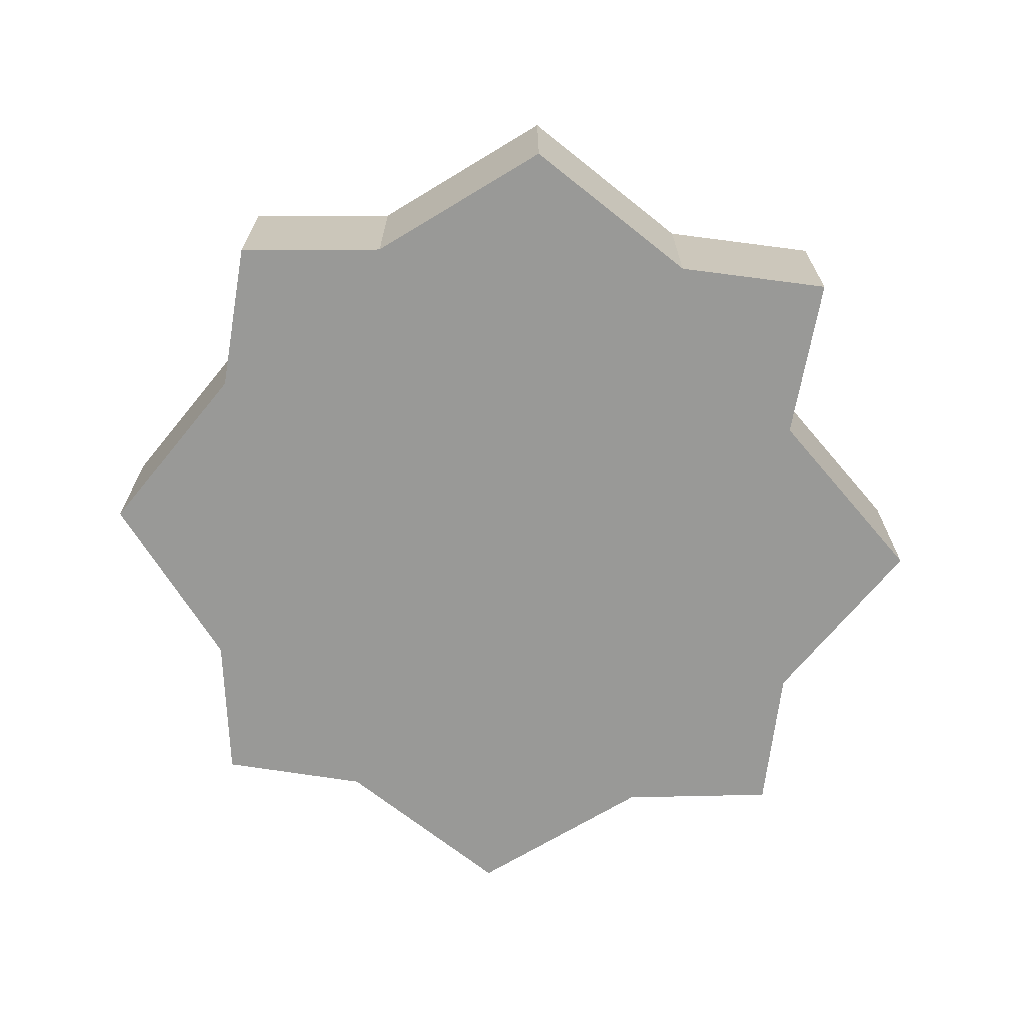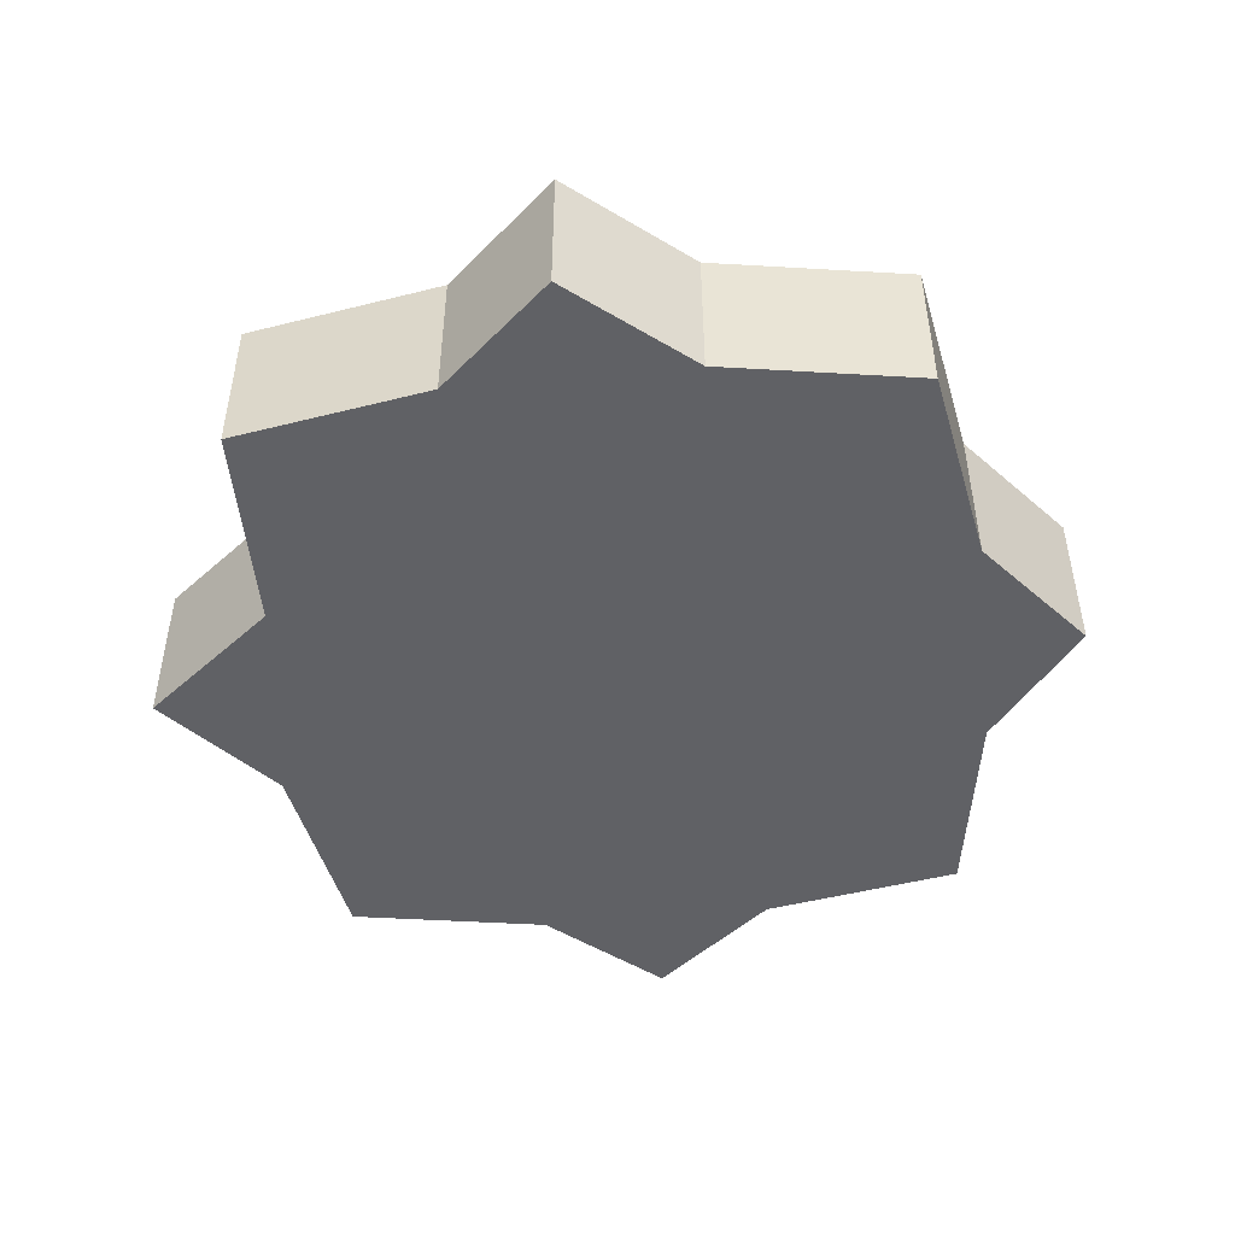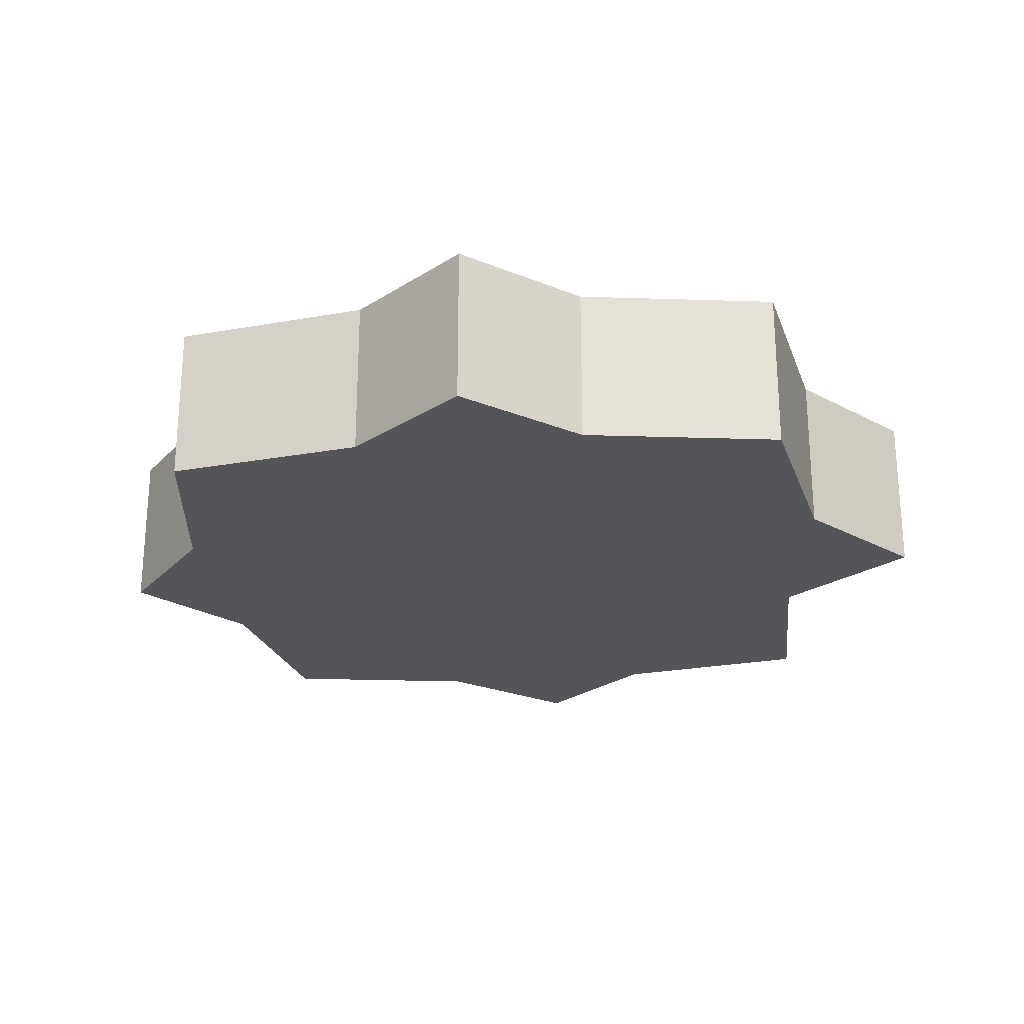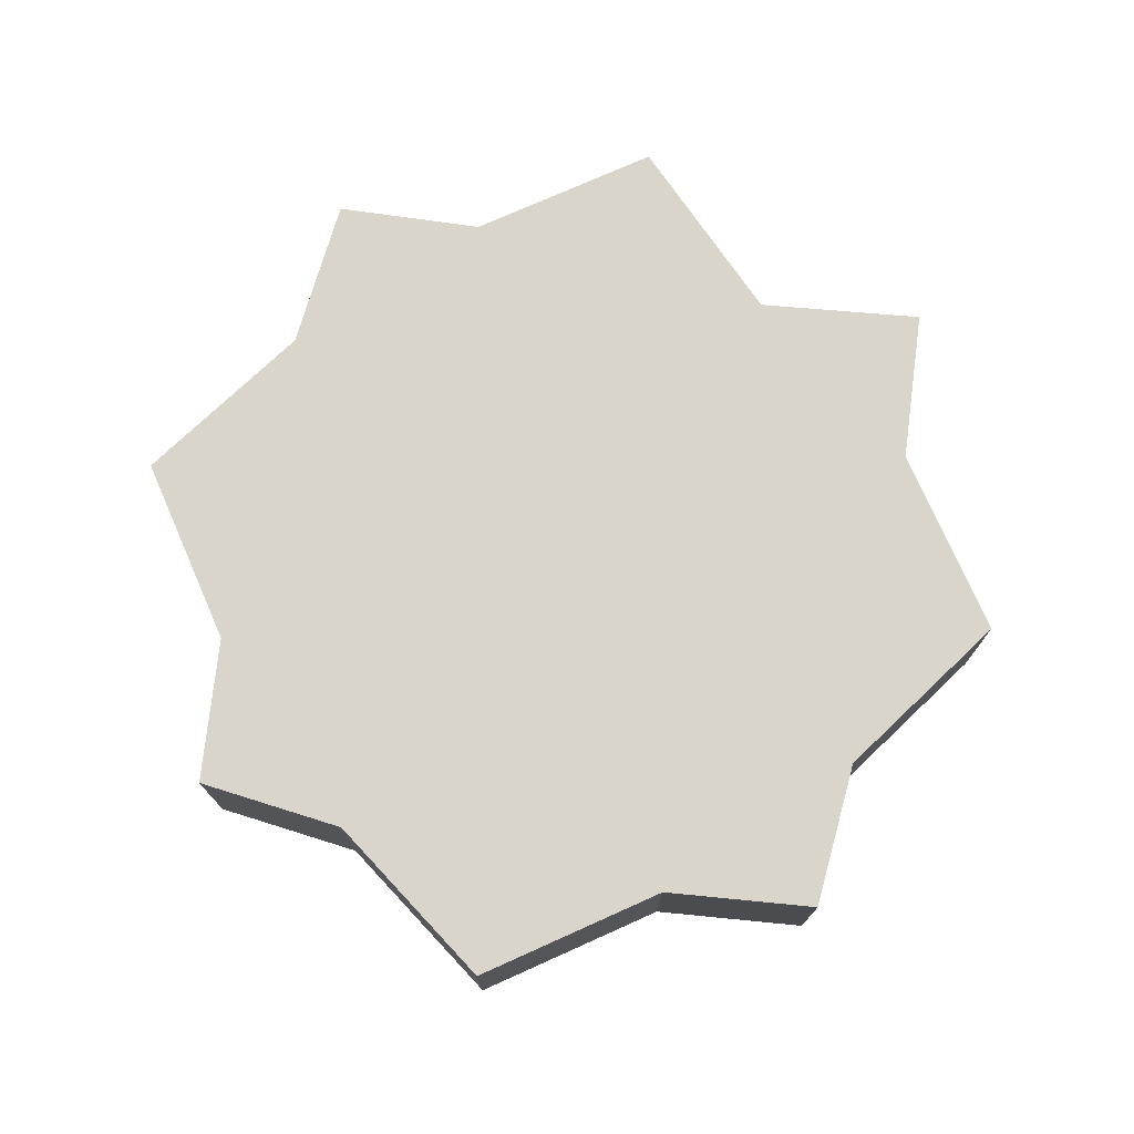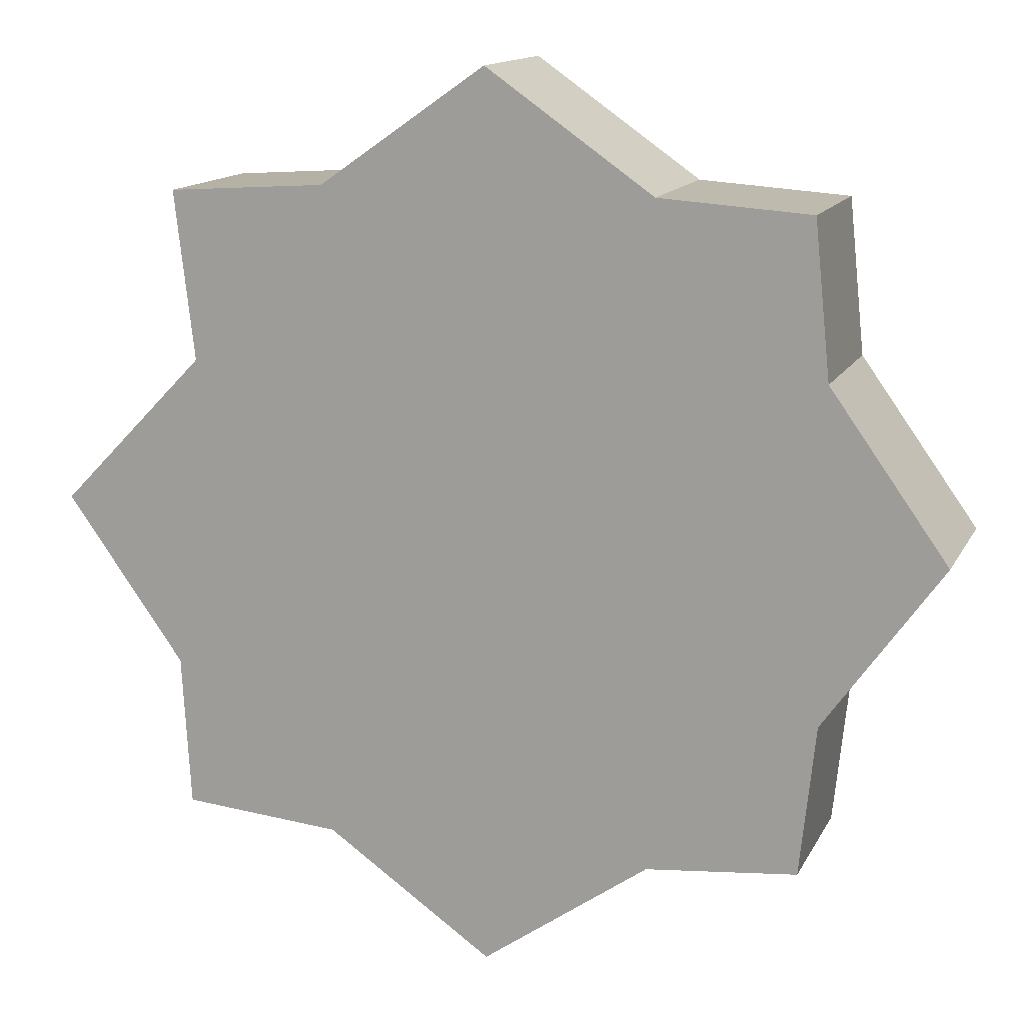
<metadata>
{"format":"obj","ext":"obj","renderer":"f3d","projection":"perspective","resolution":1024,"background":"white","views":[{"elev":-68.8,"azim":176.3,"up":"+Z"},{"elev":-48.7,"azim":-38.7,"up":"+Z"},{"elev":-24.8,"azim":142.0,"up":"+Z"},{"elev":74.7,"azim":101.4,"up":"+Z"},{"elev":13.8,"azim":18.7,"up":"+Y"}]}
</metadata>
<code>
v -0.6809 -0.6609 -0.1719
v -0.6809 0.6682 -0.1719
v 0.6626 -0.6609 -0.1719
v 0.6626 0.6682 -0.1719
v -0.6809 -0.6609 0.1684
v -0.6809 0.6682 0.1684
v 0.6626 -0.6609 0.1684
v 0.6626 0.6682 0.1684
v -0.00174 -0.934 -0.1719
v -0.9458 -0 -0.1719
v -0.00174 0.934 -0.1719
v 0.9423 -0 -0.1719
v 0.9423 -0 0.1684
v -0.00174 -0.934 0.1684
v -0.00174 0.934 0.1684
v -0.9458 -0 0.1684
v -0.00174 -0 0.1684
v -0.00174 -0 -0.1719
v -0.3504 -0.69 -0.1719
v -0.64 0.3157 -0.1719
v 0.347 0.69 -0.1719
v 0.6957 -0.345 -0.1719
v 0.6957 -0.345 0.1684
v 0.347 -0.69 0.1684
v -0.3504 0.69 0.1684
v -0.6992 -0.345 0.1684
v 0.347 -0.69 -0.1719
v -0.6992 -0.345 -0.1719
v -0.3504 0.69 -0.1719
v 0.6957 0.345 -0.1719
v 0.6957 0.345 0.1684
v -0.3504 -0.69 0.1684
v 0.347 0.69 0.1684
v -0.64 0.3157 0.1684
f 18 21 4
f 17 25 6
f 21 11 15
f 16 10 28
f 17 16 26
f 9 27 14
f 17 33 15
f 18 12 22
f 31 8 17
f 18 29 11
f 30 18 4
f 10 20 18
f 2 29 18
f 19 18 9
f 1 28 18
f 28 10 18
f 18 22 3
f 9 18 27
f 20 2 18
f 30 31 13
f 30 4 8
f 22 23 7
f 22 12 13
f 34 17 6
f 13 31 17
f 8 33 17
f 24 17 14
f 7 23 17
f 23 13 17
f 17 26 5
f 14 17 32
f 3 7 27
f 5 26 28
f 6 2 20
f 27 24 14
f 7 24 27
f 19 32 5
f 14 32 19
f 8 4 21
f 29 2 6
f 15 11 29
f 16 34 20
f 17 34 16
f 32 17 5
f 17 15 25
f 18 30 12
f 24 7 17
f 18 11 21
f 27 18 3
f 19 1 18
f 9 14 19
f 1 19 5
f 1 5 28
f 26 16 28
f 10 16 20
f 34 6 20
f 25 29 6
f 25 15 29
f 33 21 15
f 33 8 21
f 31 30 8
f 12 30 13
f 23 22 13
f 3 22 7

</code>
